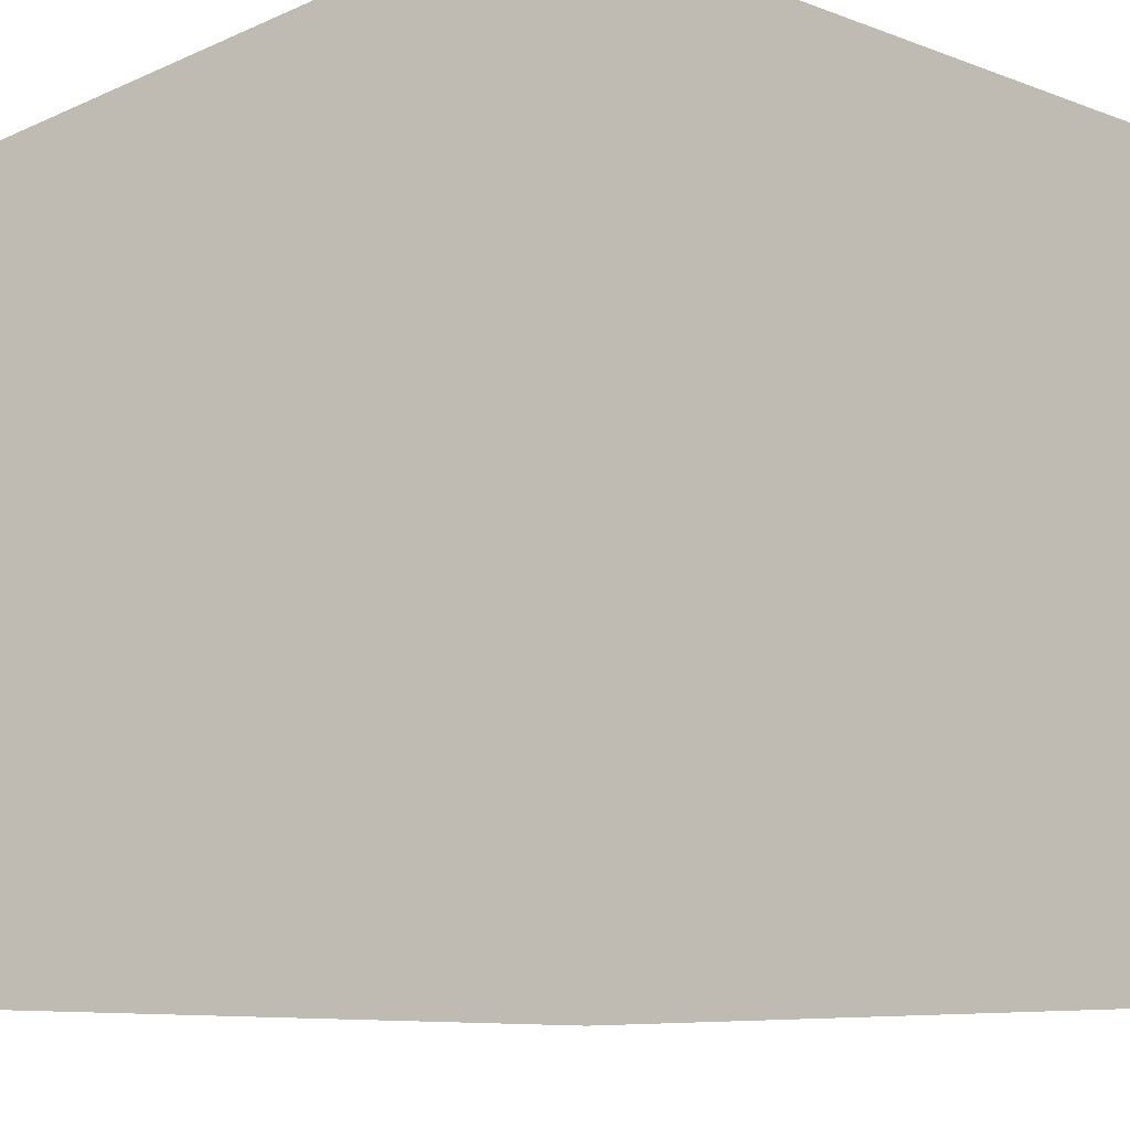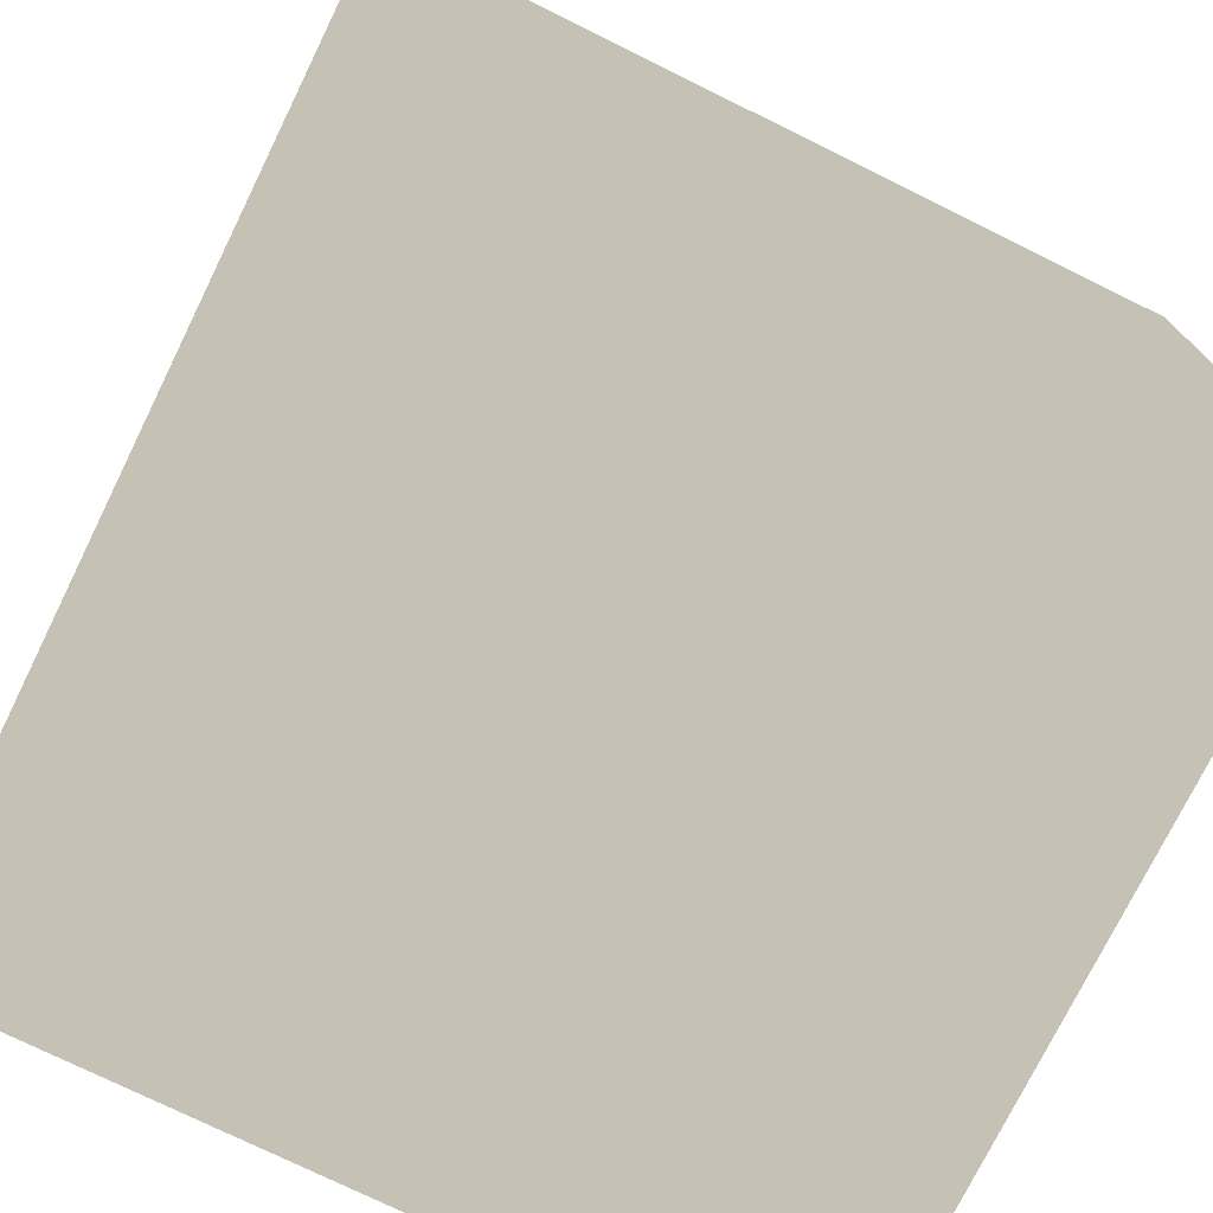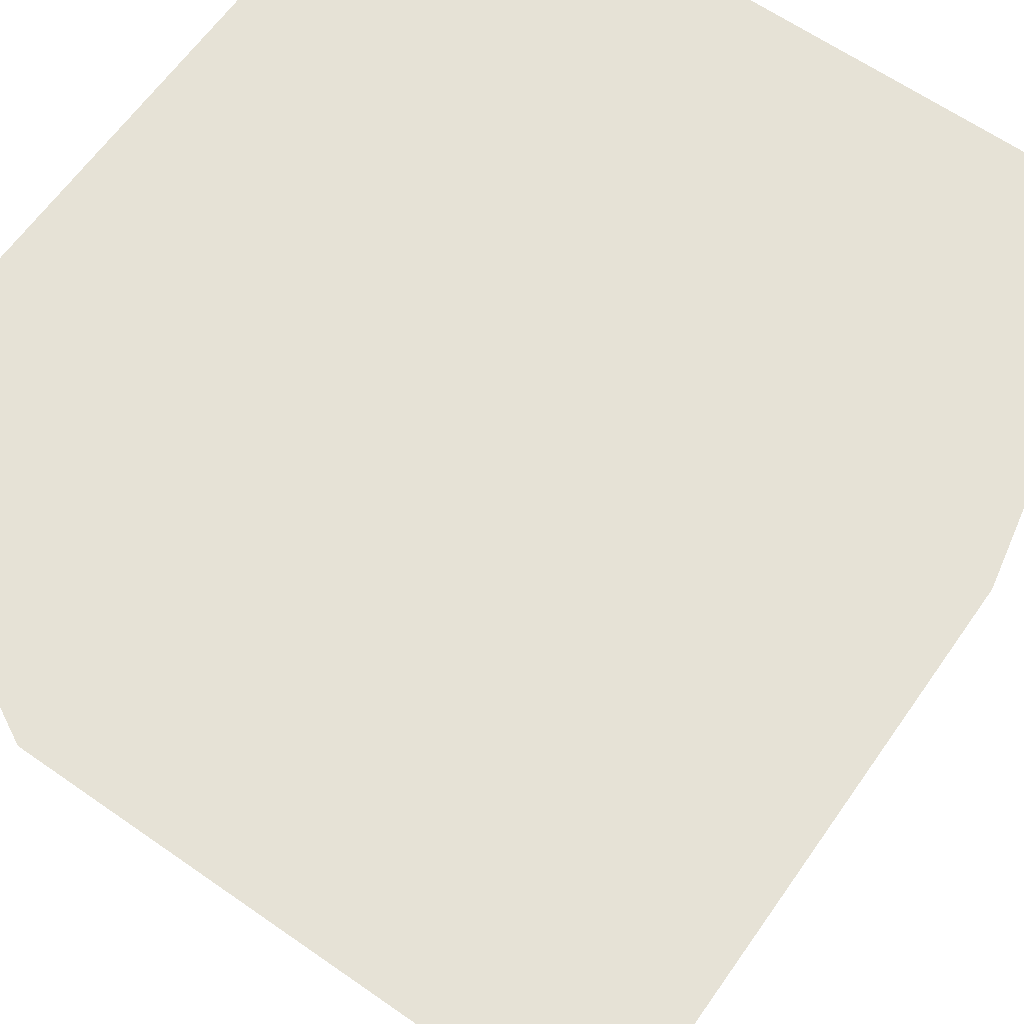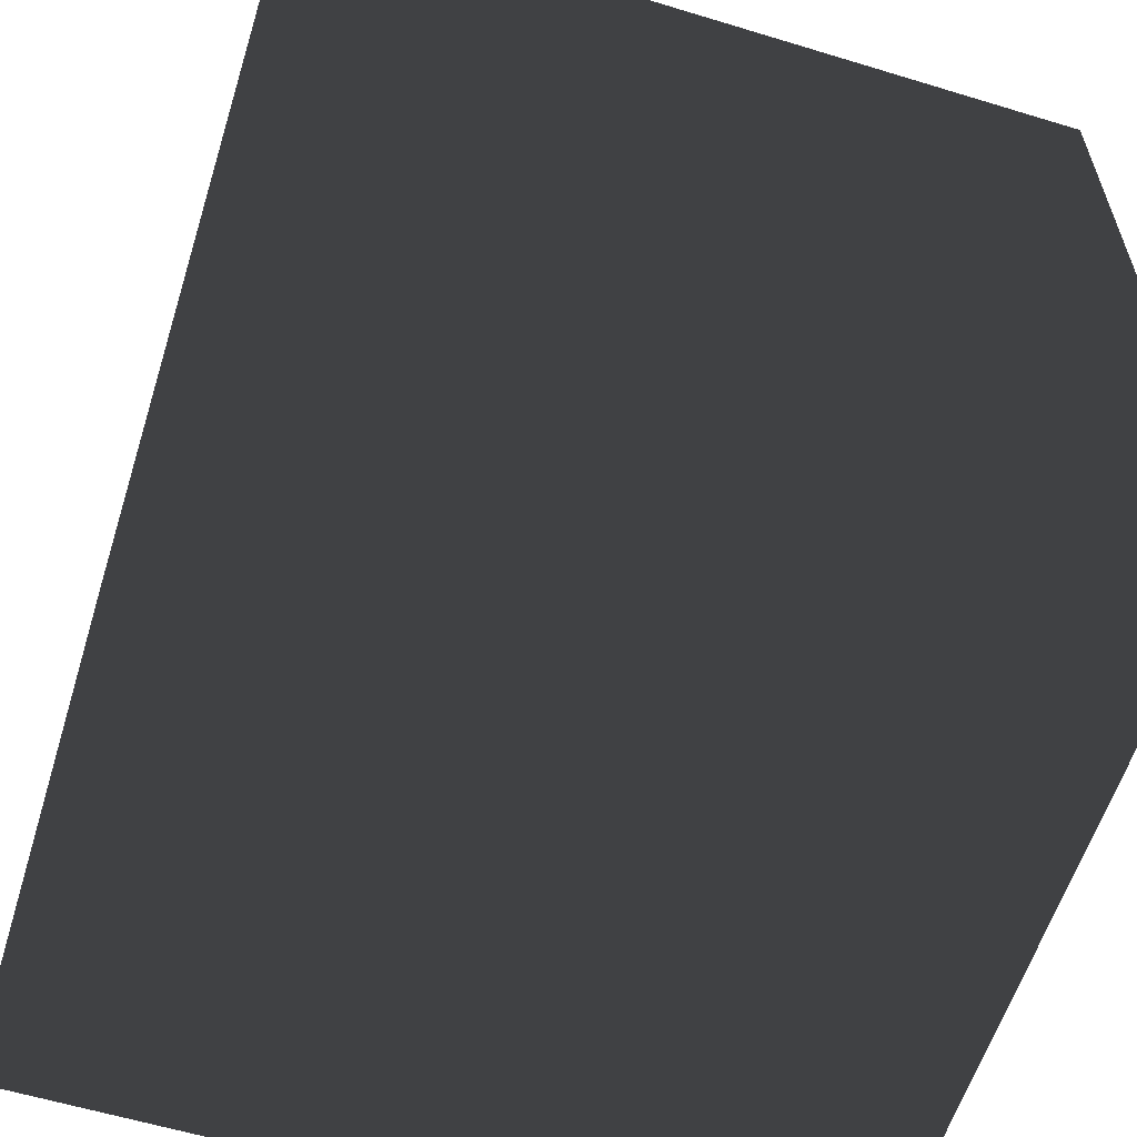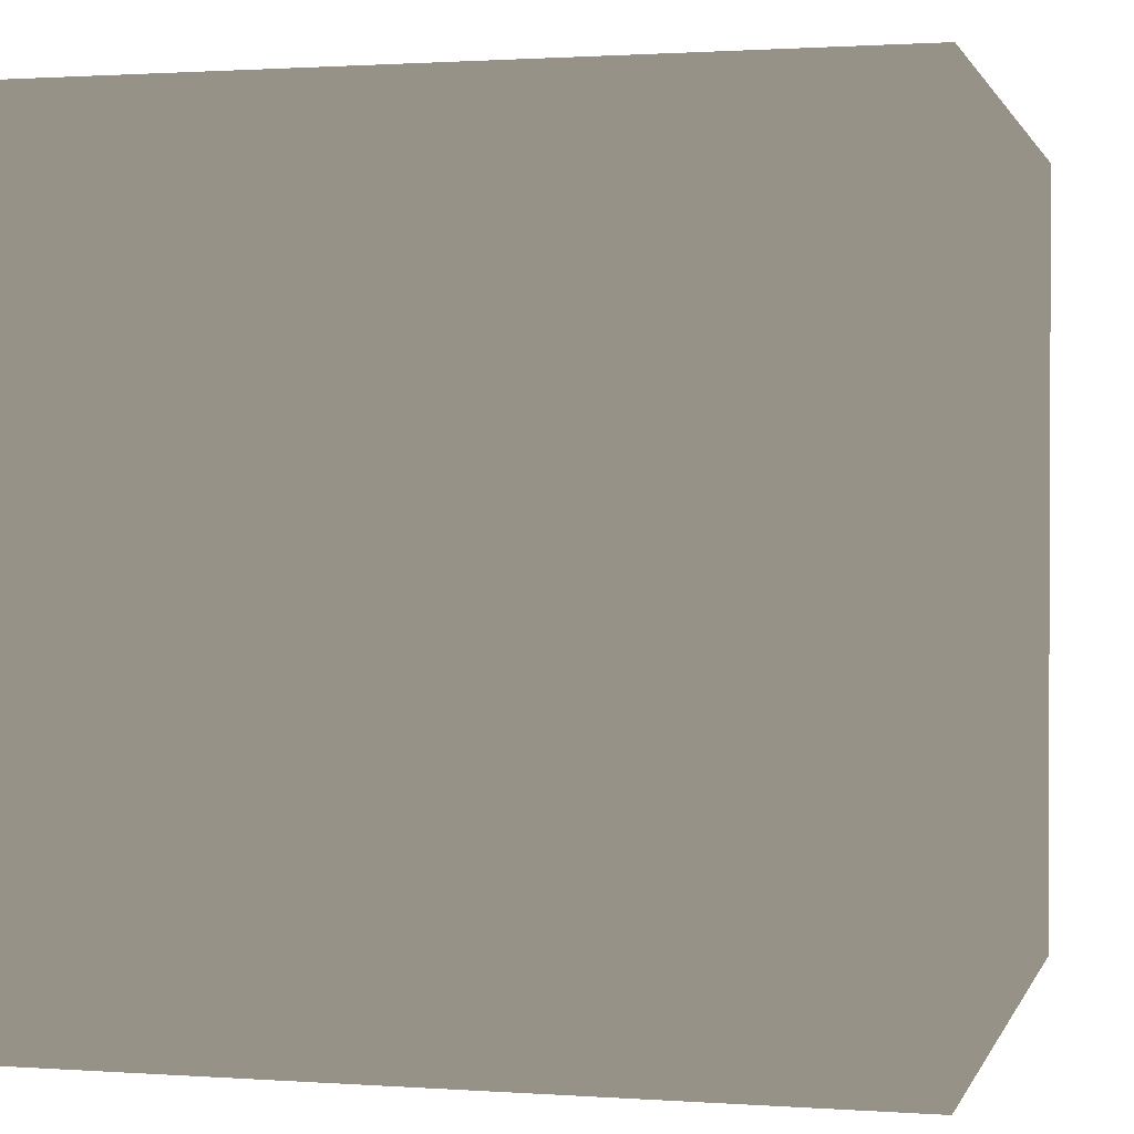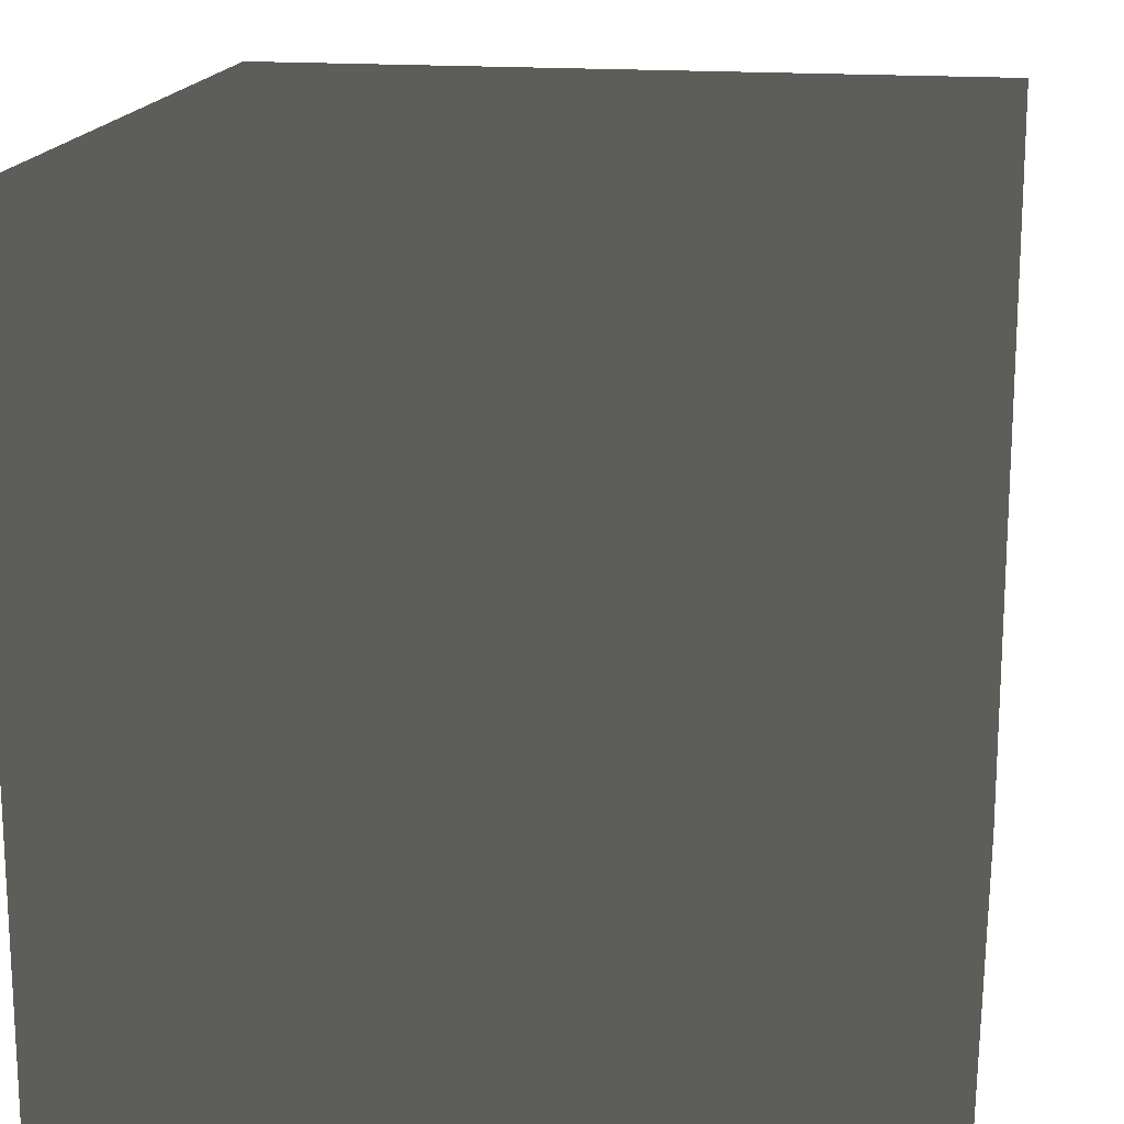
<metadata>
{"format":"obj","ext":"obj","renderer":"f3d","projection":"perspective","resolution":1024,"background":"white","views":[{"elev":-10.6,"azim":-42.6,"up":"+Y"},{"elev":-75.3,"azim":-26.2,"up":"+Y"},{"elev":63.8,"azim":125.1,"up":"+Z"},{"elev":-59.3,"azim":162.6,"up":"+Y"},{"elev":1.2,"azim":14.4,"up":"+Z"},{"elev":16.8,"azim":-80.5,"up":"+Y"}]}
</metadata>
<code>
g cube
v  -0.5  -0.5  -1.5
v  -0.5  -0.5  -0.5
v  -0.5  0.5  -1.5
v  -0.5  0.5  -0.5
v  0.5  -0.5  -1.5
v  0.5  -0.5  -0.5
v  0.5  0.5  -1.5
v  0.5  0.5  -0.5
f 1 7 5
f 1 3 7
f 1 4 3
f 1 2 4
f 3 8 7
f 3 4 8
f 5 7 8
f 5 8 6
f 1 5 6
f 1 6 2
f 2 6 8
f 2 8 4

</code>
